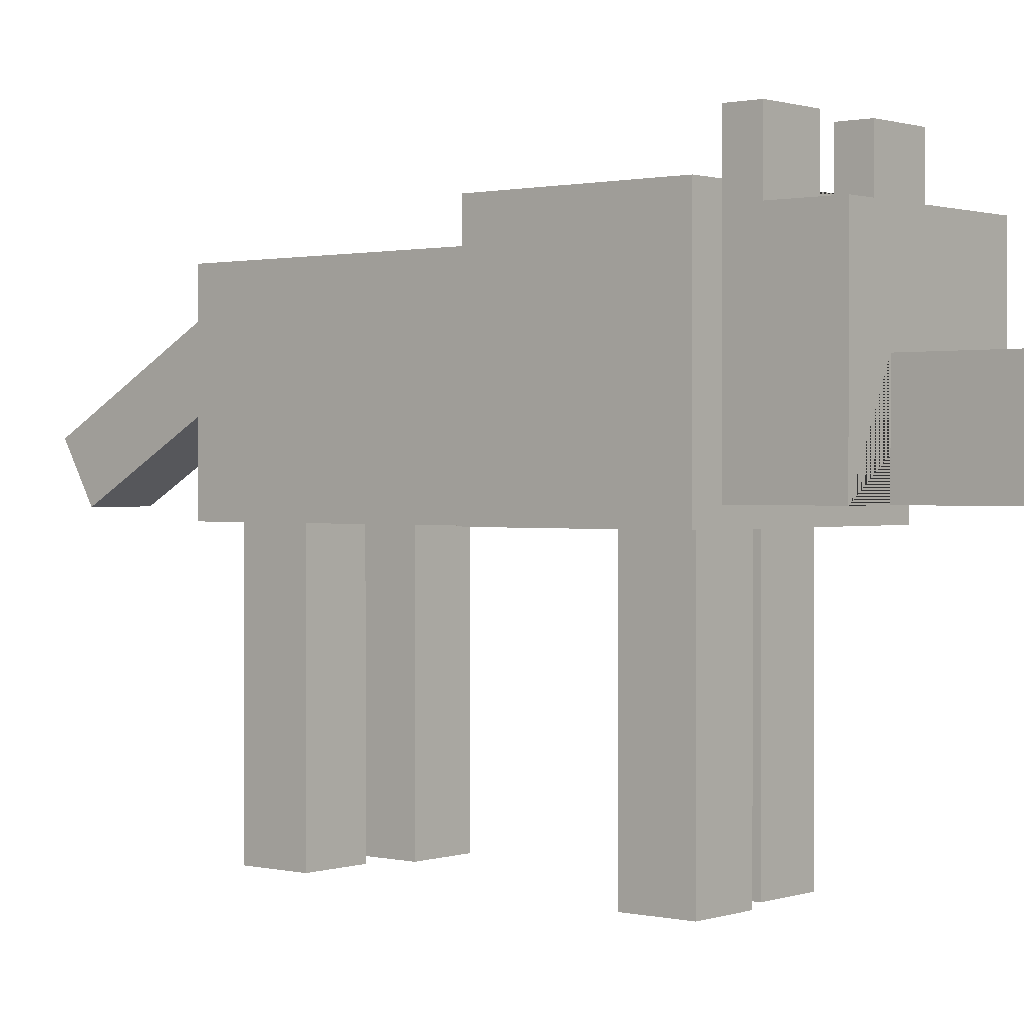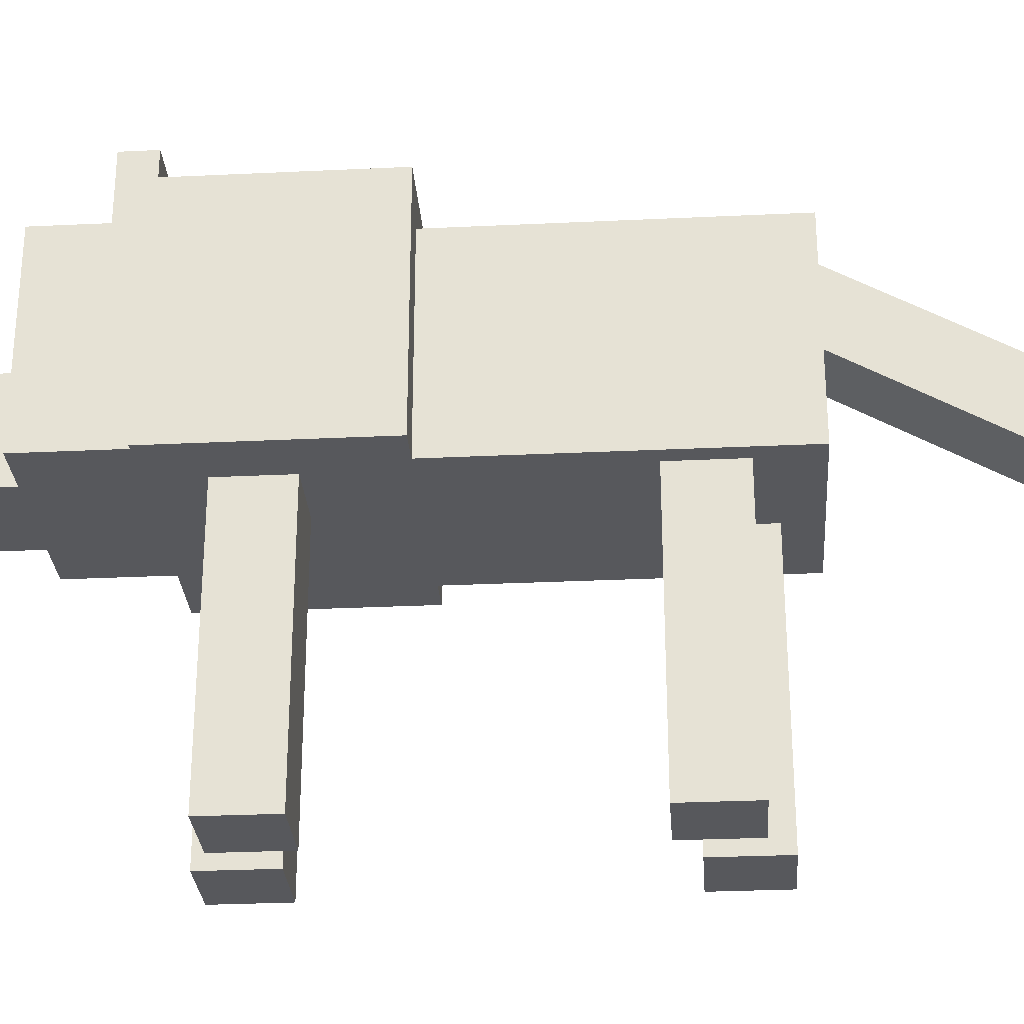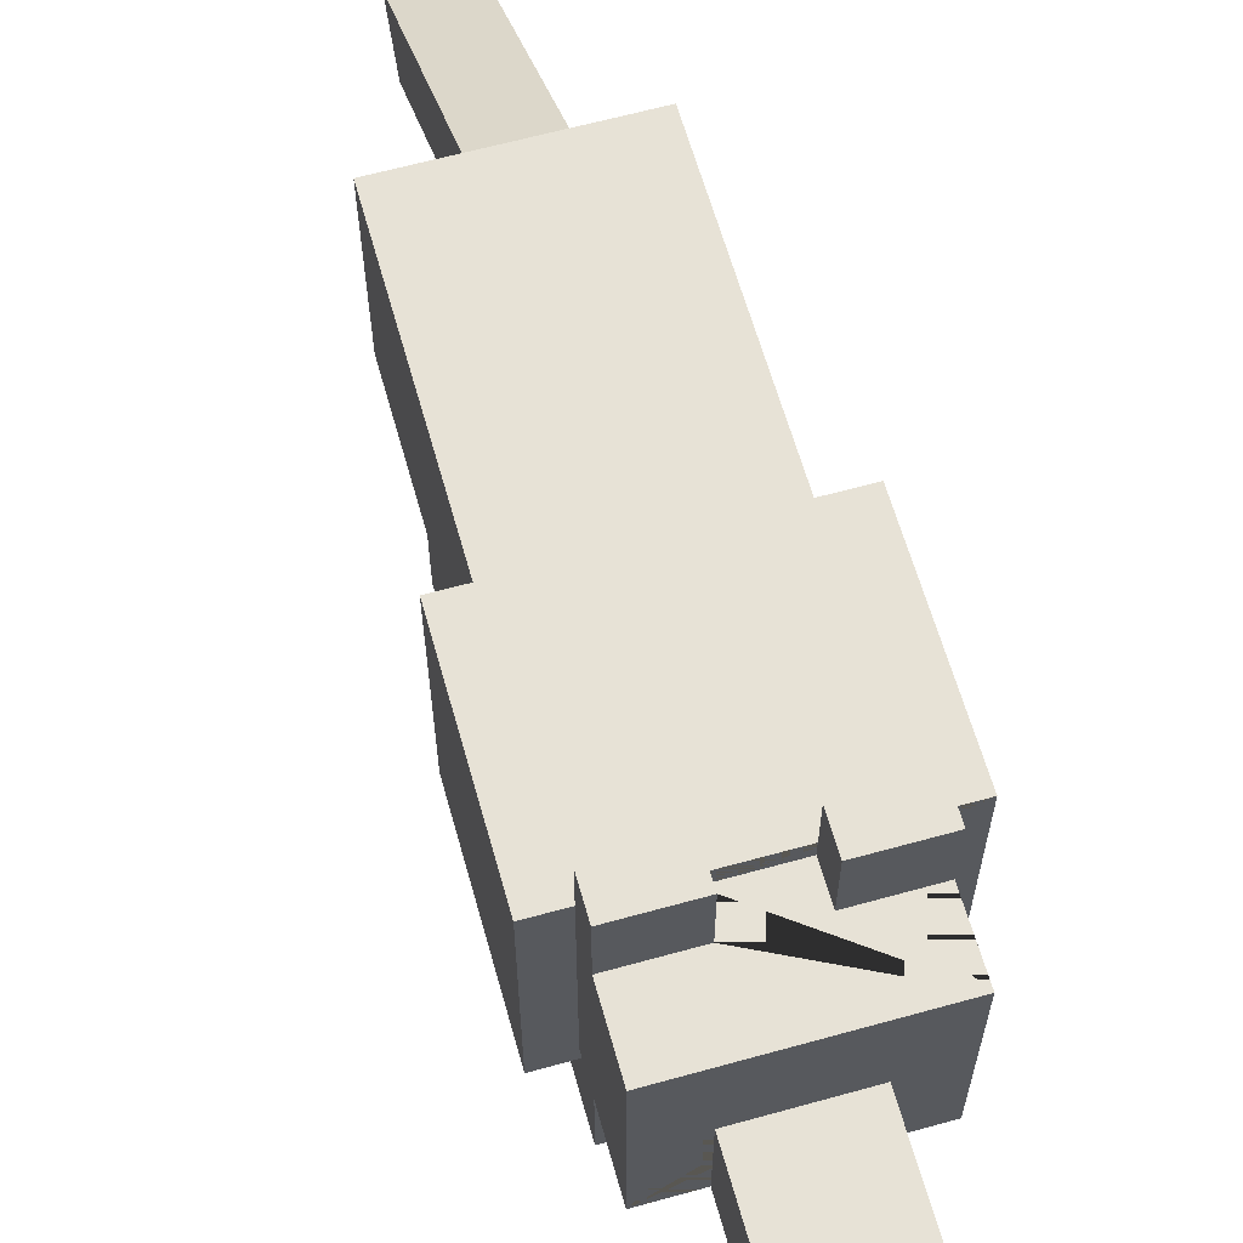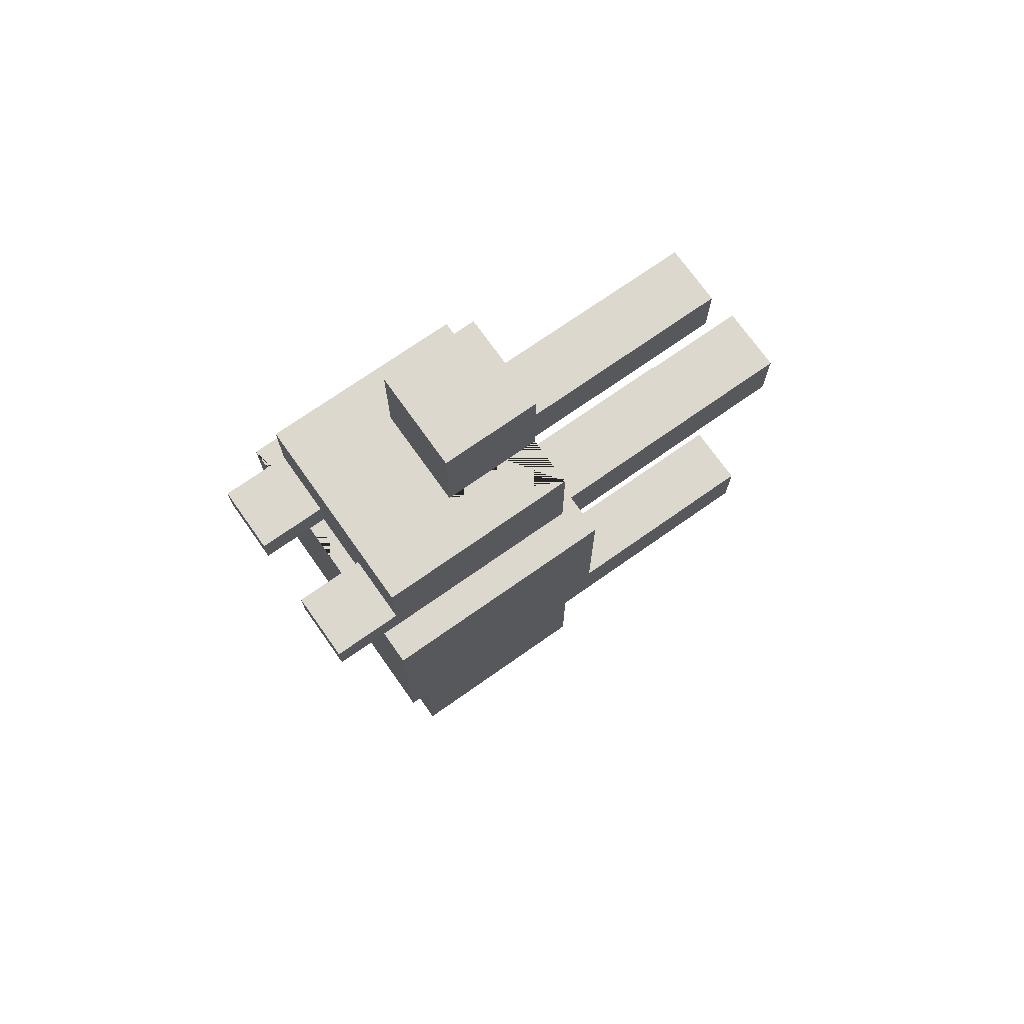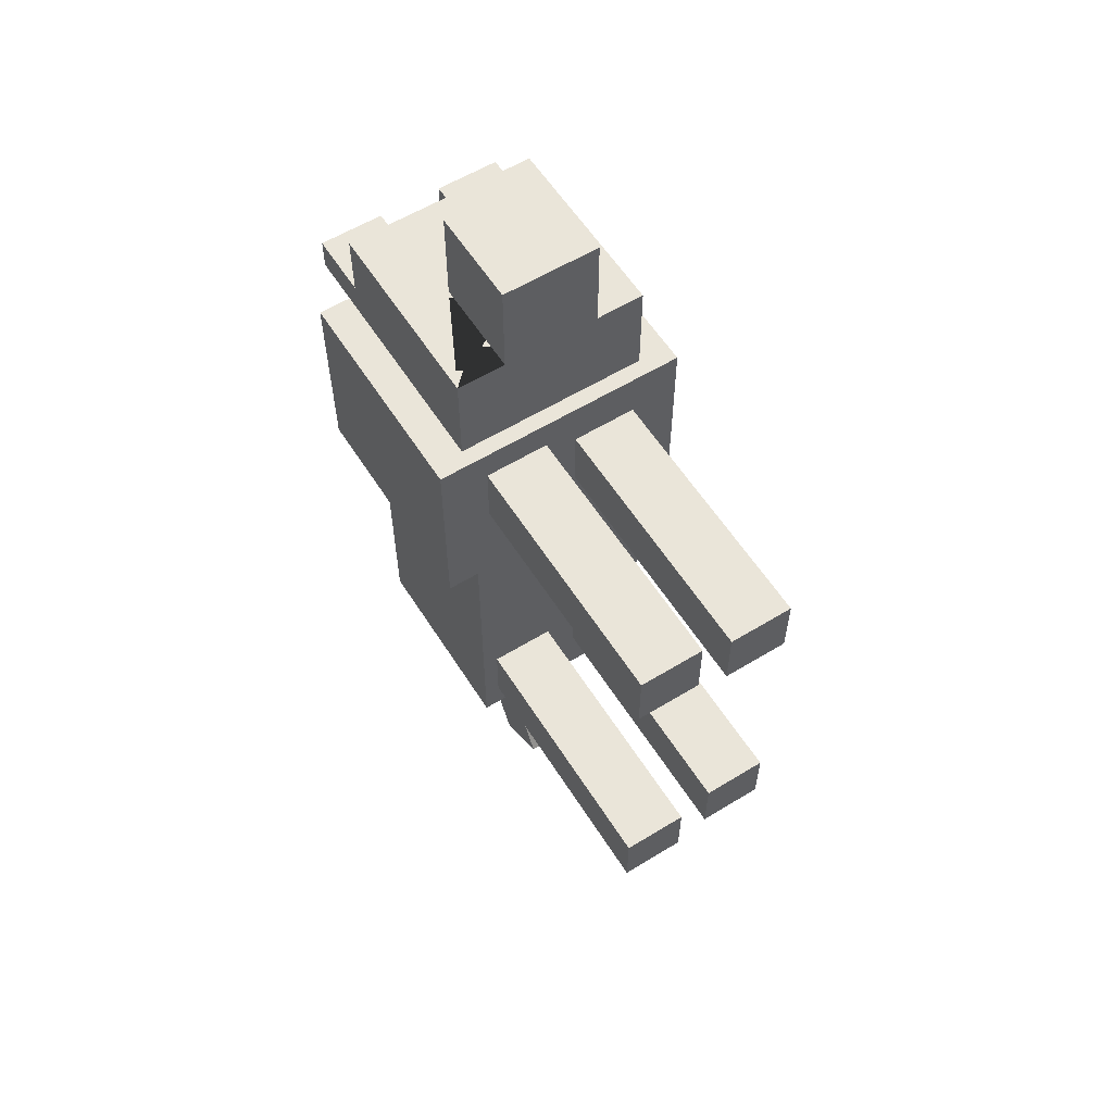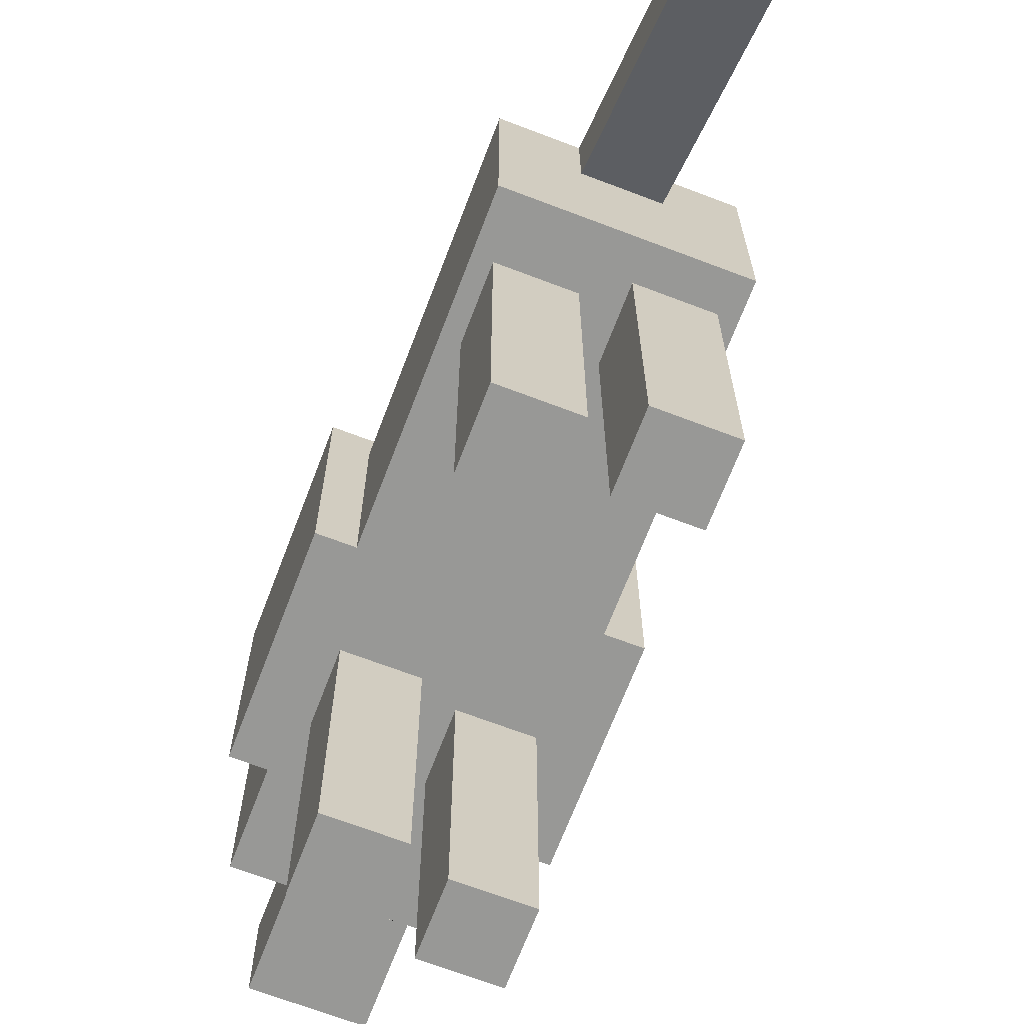
<metadata>
{"format":"obj","ext":"obj","renderer":"f3d","projection":"perspective","resolution":1024,"background":"white","views":[{"elev":0.8,"azim":-50.1,"up":"+Y"},{"elev":-28.8,"azim":94.1,"up":"+Y"},{"elev":62.9,"azim":-15.7,"up":"+Y"},{"elev":72.2,"azim":-125.2,"up":"+Z"},{"elev":58.6,"azim":-32.2,"up":"+Z"},{"elev":-68.4,"azim":159.1,"up":"+Y"}]}
</metadata>
<code>
o wolf
v 0.2562 0.9375 0.0594
v 0.2562 0.9375 -0.3156
v -0.2438 0.9375 -0.3156
v -0.2438 0.9375 0.0594
v -0.1813 0.9375 0.0594
v -0.05635 0.9375 0.0594
v 0.06865 0.9375 0.0594
v 0.1937 0.9375 0.0594
f 1 2 3 4 5 6 7 8
v 0.2562 0.5 0.0594
v 0.2562 0.5 -0.3156
f 9 10 2 1
v 0.1937 0.5 -0.3156
f 9 11 10
v 0.1624 0.5 -0.0331
f 9 12 11
v 0.0374 0.5 -0.0331
f 9 13 12
v -0.0251 0.5 -0.003097
f 9 14 13
v -0.1501 0.5 -0.003097
f 9 15 14
v -0.2438 0.5 0.0594
f 16 15 9
v -0.2438 0.5 -0.3156
f 15 16 17
f 4 3 17 16
v 0.1937 0.875 -0.3156
v -0.1813 0.875 -0.3156
v -0.1813 0.5 -0.3156
f 10 11 18 19 20 17 3 2
f 11 20 19 18
v -0.1501 0.5 -0.1281
f 21 20 11
f 20 21 15
v -0.0251 0.5 -0.1281
f 14 15 21 22
v -0.1501 6.412e-31 -0.003097
v -0.0251 6.939e-18 -0.003097
f 15 23 24 14
v -0.1501 6.412e-31 -0.1281
f 21 25 23 15
v -0.0251 6.412e-31 -0.1281
f 22 26 25 21
f 14 24 26 22
f 23 25 26 24
f 13 14 22
v 0.0374 0.5 -0.1581
f 22 27 13
f 22 11 27
f 21 11 22
v 0.1624 0.5 -0.1581
f 27 11 28
f 28 11 12
v 0.1624 4.406e-15 -0.0331
v 0.1624 4.406e-15 -0.1581
f 12 29 30 28
v 0.0374 4.399e-15 -0.0331
f 13 31 29 12
v 0.0374 4.399e-15 -0.1581
f 27 32 31 13
f 28 30 32 27
f 31 32 30 29
f 27 28 12 13
f 15 17 20
v -0.1501 0.5 -0.6906
f 20 33 11
v -0.1813 0.5 -0.8781
f 33 20 34
v -0.1813 0.875 -0.8781
f 19 35 34 20
v 0.1937 0.875 -0.8781
v 0.06865 0.875 -0.8781
v -0.05635 0.875 -0.8781
f 18 36 37 38 35 19
v 0.1937 0.5 -0.8781
f 11 39 36 18
v 0.1624 0.5 -0.6506
f 40 39 11
v 0.1624 0.5 -0.7756
f 41 39 40
v 0.0374 0.5 -0.7756
f 42 39 41
v -0.0251 0.5 -0.8156
f 43 39 42
v -0.1501 0.5 -0.8156
f 44 39 43
f 44 34 39
f 34 44 33
v -0.1501 8.46e-16 -0.8156
v -0.1501 8.46e-16 -0.6906
f 44 45 46 33
v -0.0251 8.529e-16 -0.8156
f 43 47 45 44
v -0.0251 0.5 -0.6906
v -0.0251 8.46e-16 -0.6906
f 48 49 47 43
f 33 46 49 48
f 46 45 47 49
f 11 33 48
f 44 43 48 33
f 43 42 48
v 0.0374 0.5 -0.6506
f 48 42 50
f 50 42 41 40
v 0.0374 5.245e-15 -0.7756
v 0.0374 5.245e-15 -0.6506
f 42 51 52 50
v 0.1624 5.245e-15 -0.7756
f 41 53 51 42
v 0.1624 5.245e-15 -0.6506
f 40 54 53 41
f 50 52 54 40
f 52 51 53 54
f 11 50 40
f 11 48 50
f 34 35 38 37 36 39
v 0.06865 0.625 -1.311
v -0.05635 0.625 -1.311
f 37 55 56 38
v 0.06865 0.7667 -0.8156
v 0.06865 0.5167 -1.249
f 57 58 55 37
v -0.05635 0.7667 -0.8156
v -0.05635 0.5167 -1.249
f 59 60 58 57
f 38 56 60 59
f 60 56 55 58
v 0.1937 0.9062 0.0594
v 0.06865 0.9062 0.0594
v -0.05635 0.9062 0.0594
v -0.1813 0.9062 0.0594
f 1 8 61 62 7 6 63 64 5 4 16 9
v 0.1937 1.031 0.0594
v 0.1937 1.031 0.1219
v 0.1937 0.9062 0.1219
f 8 65 66 67 61
v 0.06865 1.031 0.0594
f 65 8 7 68
f 8 7 62 61
v 0.06865 0.9062 0.1219
v 0.06865 1.031 0.1219
f 68 7 62 69 70
v 0.1937 0.9062 0.2469
v 0.1937 0.9062 -0.003097
v -0.1813 0.9062 -0.003097
v -0.05635 0.9062 0.1219
v -0.1813 0.9062 0.1219
v -0.1813 0.9062 0.2469
f 71 67 69 62 61 72 73 64 63 74 75 76
v 0.1937 0.5312 0.2469
v 0.1937 0.5312 -0.003097
f 71 77 78 72 61 67
v -0.1813 0.5312 0.2469
v -0.0876 0.5312 0.2469
v -0.0876 0.7188 0.2469
v 0.0999 0.7188 0.2469
v 0.0999 0.5312 0.2469
f 79 80 81 82 83 77 71 76
v -0.1813 0.5312 -0.003097
f 79 84 78 77 83 80
f 73 84 79 76 75 64
v -0.1813 1.031 0.0594
v -0.1813 1.031 0.1219
f 85 5 64 75 86
v -0.05635 1.031 0.0594
f 87 6 5 85
v -0.05635 1.031 0.1219
f 6 87 88 74 63
f 85 86 88 87
f 86 75 74 88
f 64 75 74 63
f 6 5 64 63
v -0.0876 0.5312 0.4344
v 0.0999 0.5312 0.4344
f 89 80 83 90
v -0.0876 0.7188 0.4344
f 91 81 80 89
v 0.0999 0.7188 0.4344
f 81 91 92 82
f 91 89 90 92
f 90 83 82 92
f 80 83 82 81
f 67 61 62 69
f 70 69 67 66
f 68 70 66 65

</code>
